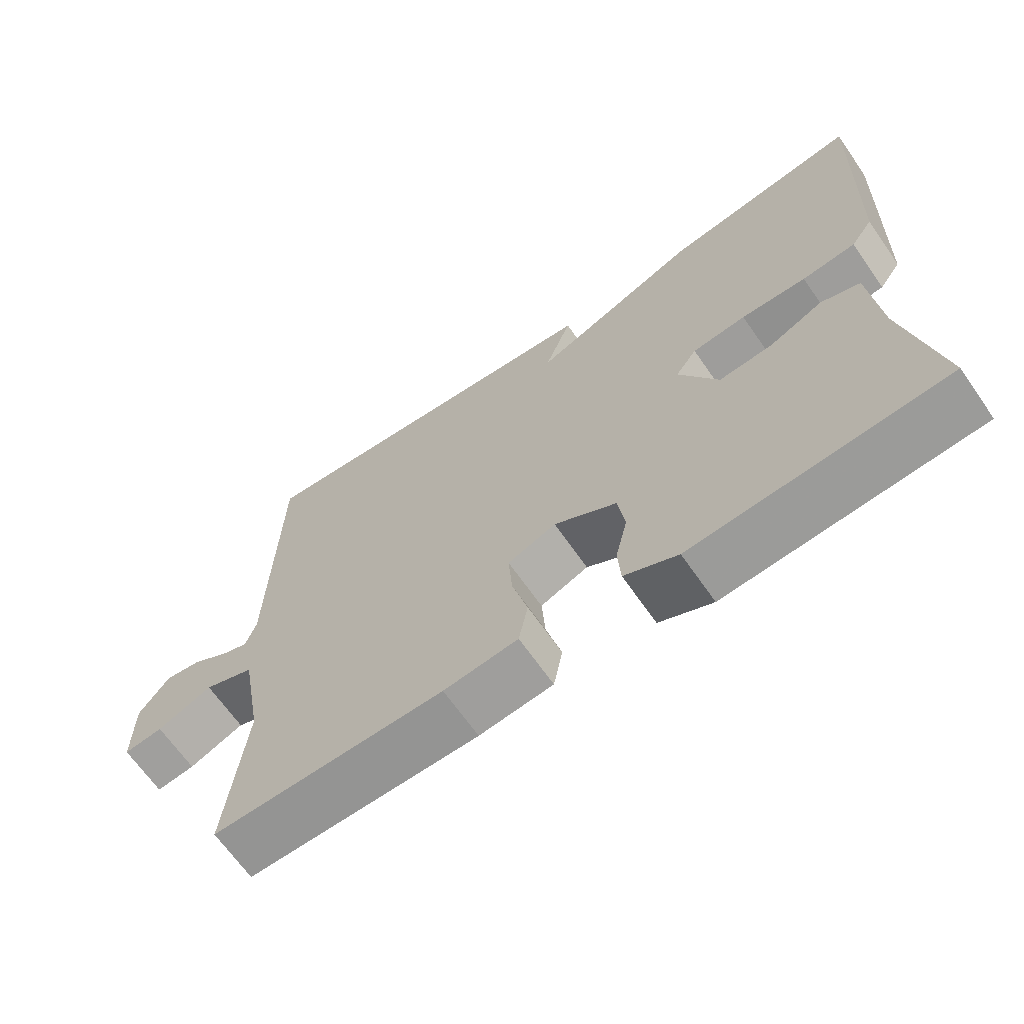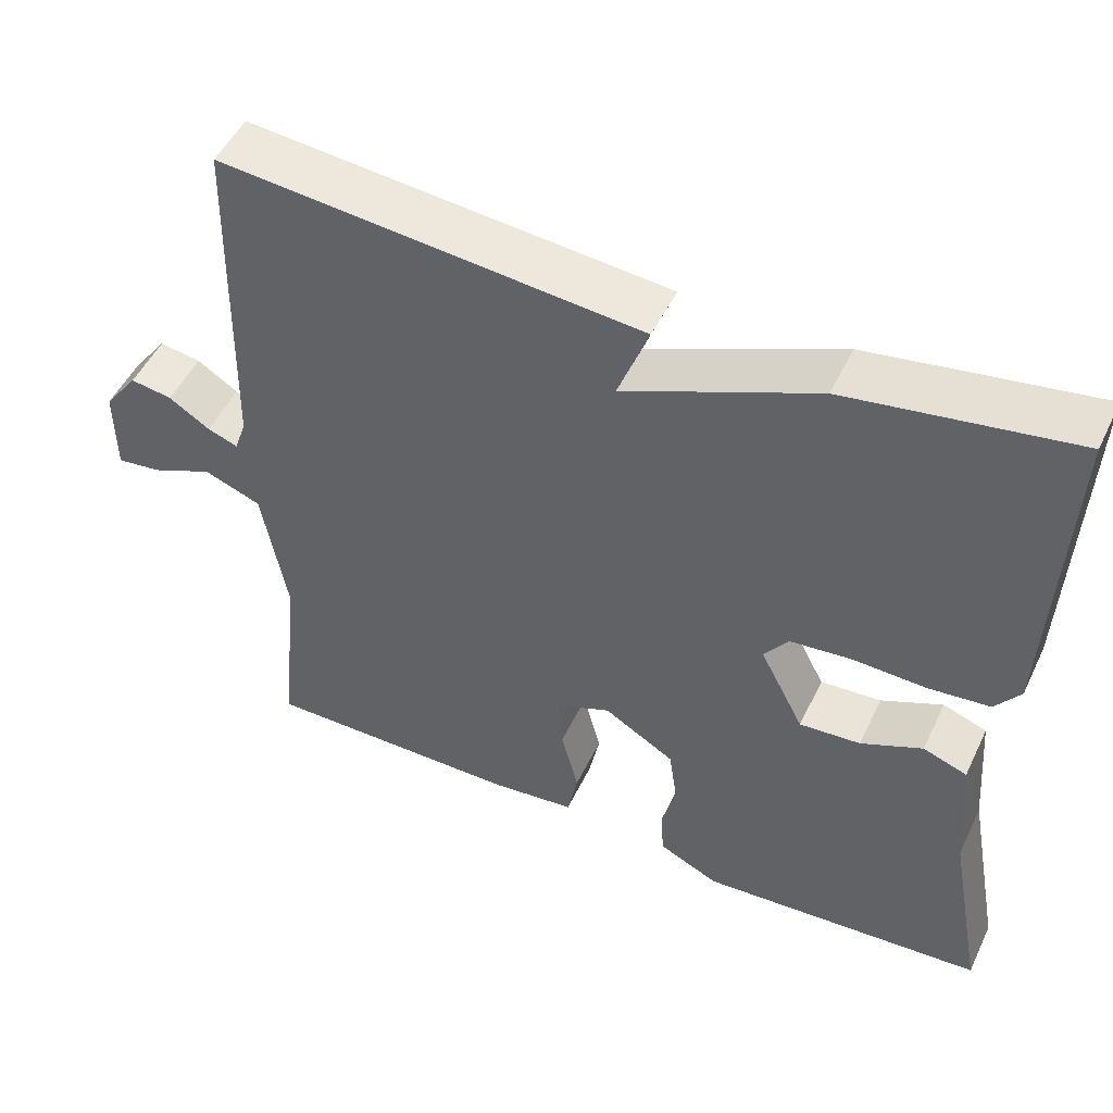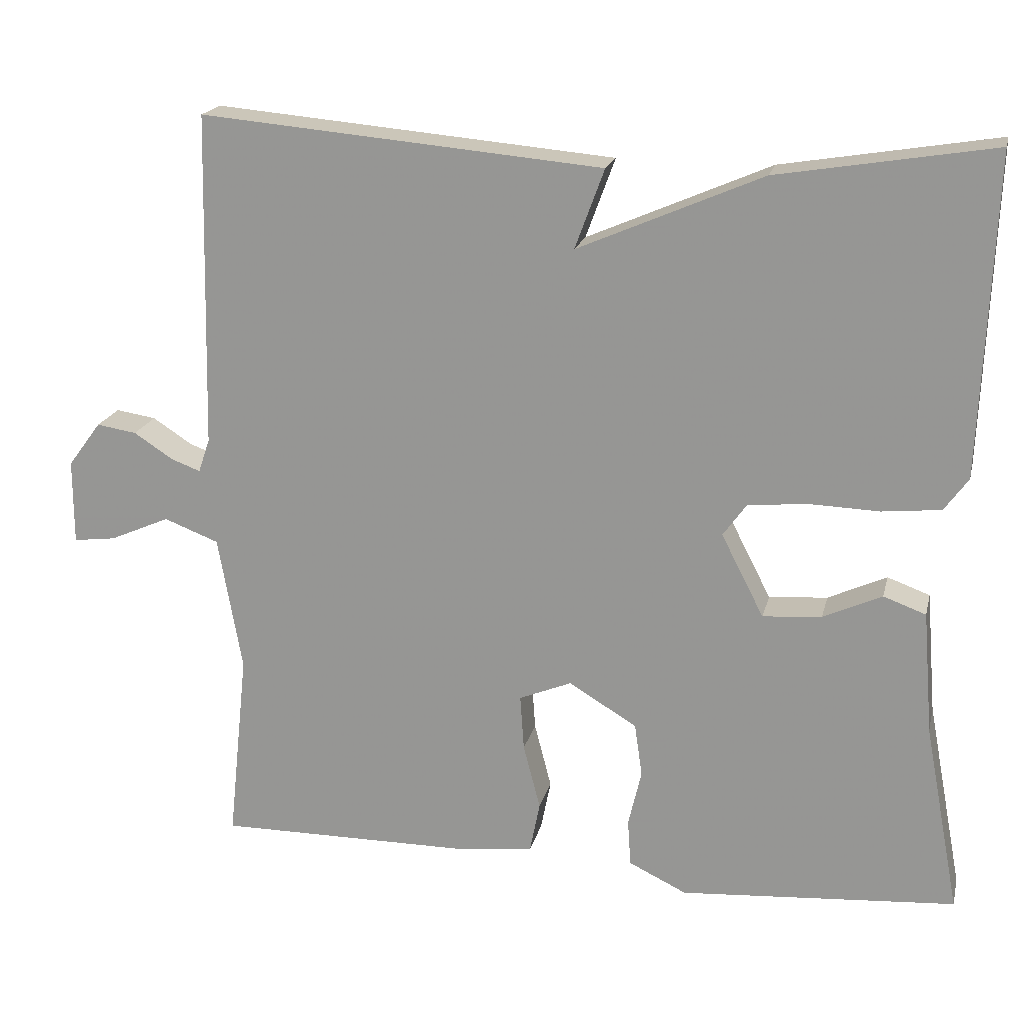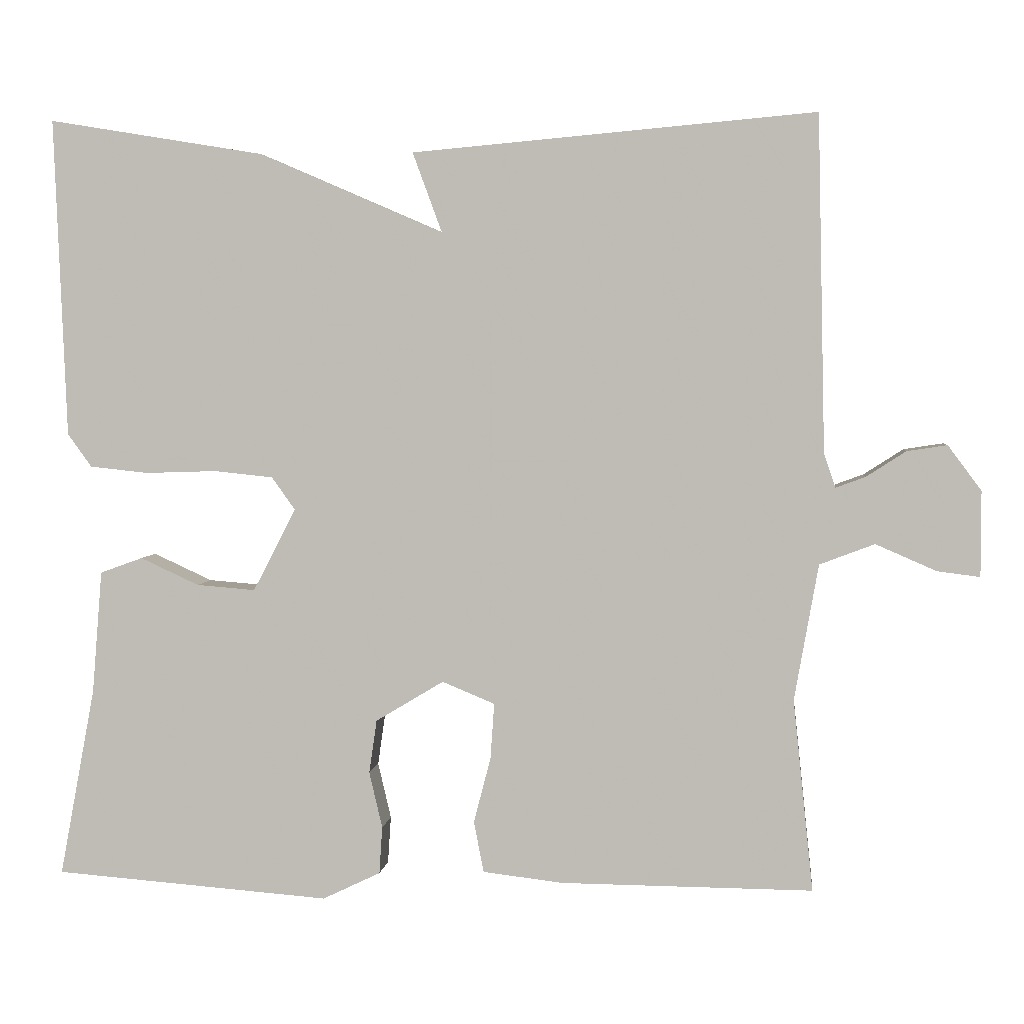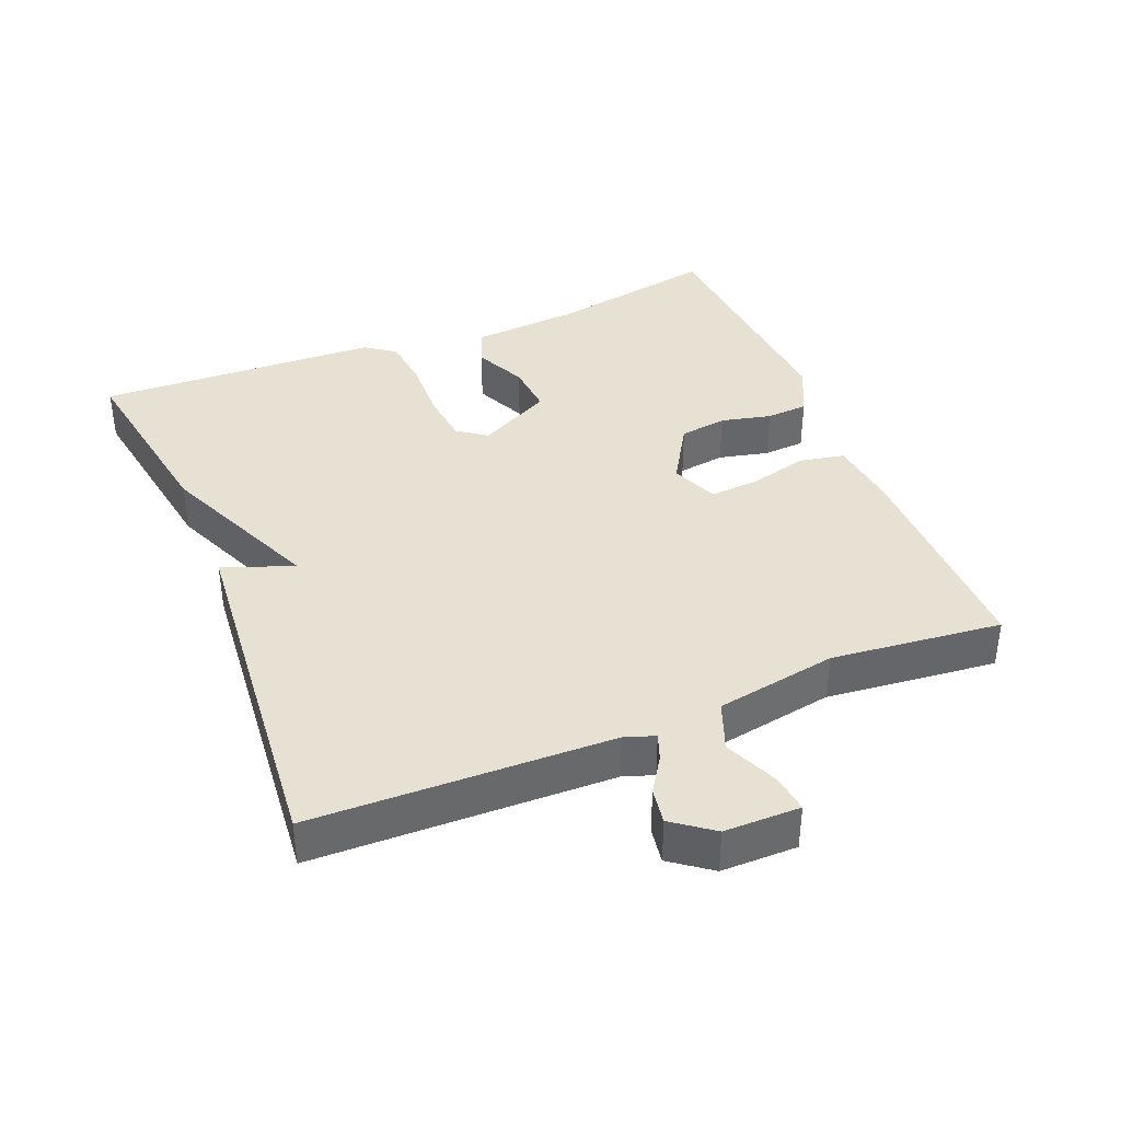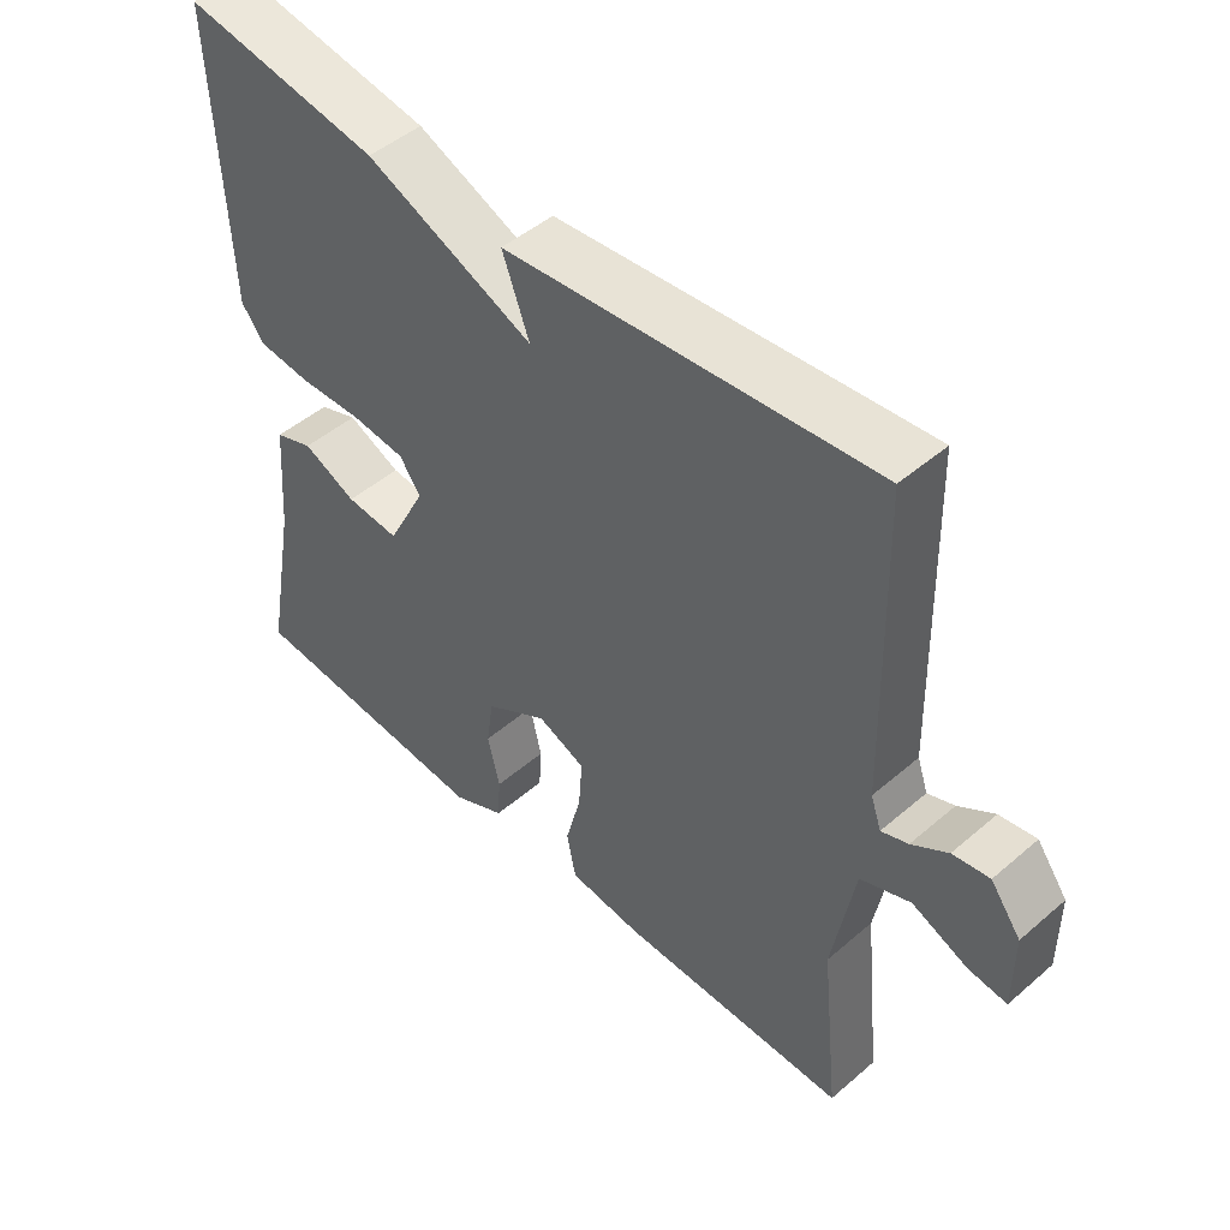
<metadata>
{"format":"obj","ext":"obj","renderer":"f3d","projection":"perspective","resolution":1024,"background":"white","views":[{"elev":-66.8,"azim":-145.1,"up":"+Z"},{"elev":50.4,"azim":-154.9,"up":"+Z"},{"elev":19.2,"azim":-166.9,"up":"+Z"},{"elev":3.7,"azim":6.4,"up":"+Z"},{"elev":38.6,"azim":67.9,"up":"+Y"},{"elev":47.8,"azim":46.0,"up":"+Z"}]}
</metadata>
<code>
v 0.5 0.07 -0.5
v 0.175 0.07 -0.498
v 0.071 0.07 -0.486
v 0.058 0.07 -0.42
v 0.08 0.07 -0.335
v 0.085 0.07 -0.263
v 0.017 0.07 -0.235
v -0.071 0.07 -0.288
v -0.081 0.07 -0.357
v -0.064 0.07 -0.43
v -0.068 0.07 -0.491
v -0.143 0.07 -0.527
v -0.5 0.07 -0.5
v -0.454 0.07 -0.255
v -0.441 0.07 -0.096
v -0.386 0.07 -0.076
v -0.31 0.07 -0.111
v -0.234 0.07 -0.117
v -0.179 0.07 -0.01
v -0.209 0.07 0.032
v -0.285 0.07 0.04
v -0.377 0.07 0.037
v -0.453 0.07 0.045
v -0.484 0.07 0.088
v -0.5 0.07 0.5
v -0.221 0.07 0.454
v 0.017 0.07 0.351
v -0.021 0.07 0.454
v 0.5 0.07 0.5
v 0.51 0.07 0.067
v 0.525 0.07 0.023
v 0.563 0.07 0.037
v 0.614 0.07 0.07
v 0.666 0.07 0.078
v 0.709 0.07 0.02
v 0.709 0.07 -0.09
v 0.654 0.07 -0.083
v 0.576 0.07 -0.049
v 0.505 0.07 -0.076
v 0.474 0.07 -0.252
v 0.5 0 -0.5
v 0.175 0 -0.498
v 0.071 0 -0.486
v 0.058 0 -0.42
v 0.08 0 -0.335
v 0.085 0 -0.263
v 0.017 0 -0.235
v -0.071 0 -0.288
v -0.081 0 -0.357
v -0.064 0 -0.43
v -0.068 0 -0.491
v -0.143 0 -0.527
v -0.5 0 -0.5
v -0.454 0 -0.255
v -0.441 0 -0.096
v -0.386 0 -0.076
v -0.31 0 -0.111
v -0.234 0 -0.117
v -0.179 0 -0.01
v -0.209 0 0.032
v -0.285 0 0.04
v -0.377 0 0.037
v -0.453 0 0.045
v -0.484 0 0.088
v -0.5 0 0.5
v -0.221 0 0.454
v 0.017 0 0.351
v -0.021 0 0.454
v 0.5 0 0.5
v 0.51 0 0.067
v 0.525 0 0.023
v 0.563 0 0.037
v 0.614 0 0.07
v 0.666 0 0.078
v 0.709 0 0.02
v 0.709 0 -0.09
v 0.654 0 -0.083
v 0.576 0 -0.049
v 0.505 0 -0.076
v 0.474 0 -0.252
f 36 37 38
f 35 36 38
f 34 35 38
f 33 34 38
f 32 33 38
f 31 32 38 39
f 30 31 39
f 30 39 40
f 29 30 40
f 28 29 40
f 27 28 40
f 25 26 27
f 24 25 27
f 23 24 27
f 22 23 27
f 21 22 27
f 20 21 27
f 27 40 1
f 20 27 1
f 19 20 1
f 14 15 16 17
f 14 17 18
f 13 14 18
f 12 13 18
f 11 12 18
f 10 11 18
f 9 10 18
f 8 9 18 19
f 3 4 5
f 2 3 5
f 1 2 5
f 1 5 6
f 19 1 6
f 7 8 19
f 6 7 19
f 78 77 76
f 78 76 75
f 78 75 74
f 78 74 73
f 78 73 72
f 79 78 72 71
f 79 71 70
f 80 79 70
f 80 70 69
f 80 69 68
f 80 68 67
f 67 66 65
f 67 65 64
f 67 64 63
f 67 63 62
f 67 62 61
f 67 61 60
f 41 80 67
f 41 67 60
f 41 60 59
f 57 56 55 54
f 58 57 54
f 58 54 53
f 58 53 52
f 58 52 51
f 58 51 50
f 58 50 49
f 59 58 49 48
f 45 44 43
f 45 43 42
f 45 42 41
f 46 45 41
f 46 41 59
f 59 48 47
f 59 47 46
f 1 41 42 2
f 2 42 43 3
f 3 43 44 4
f 4 44 45 5
f 5 45 46 6
f 6 46 47 7
f 7 47 48 8
f 8 48 49 9
f 9 49 50 10
f 10 50 51 11
f 11 51 52 12
f 12 52 53 13
f 13 53 54 14
f 14 54 55 15
f 15 55 56 16
f 16 56 57 17
f 17 57 58 18
f 18 58 59 19
f 19 59 60 20
f 20 60 61 21
f 21 61 62 22
f 22 62 63 23
f 23 63 64 24
f 24 64 65 25
f 25 65 66 26
f 26 66 67 27
f 27 67 68 28
f 28 68 69 29
f 29 69 70 30
f 30 70 71 31
f 31 71 72 32
f 32 72 73 33
f 33 73 74 34
f 34 74 75 35
f 35 75 76 36
f 36 76 77 37
f 37 77 78 38
f 38 78 79 39
f 39 79 80 40
f 40 80 41 1

</code>
